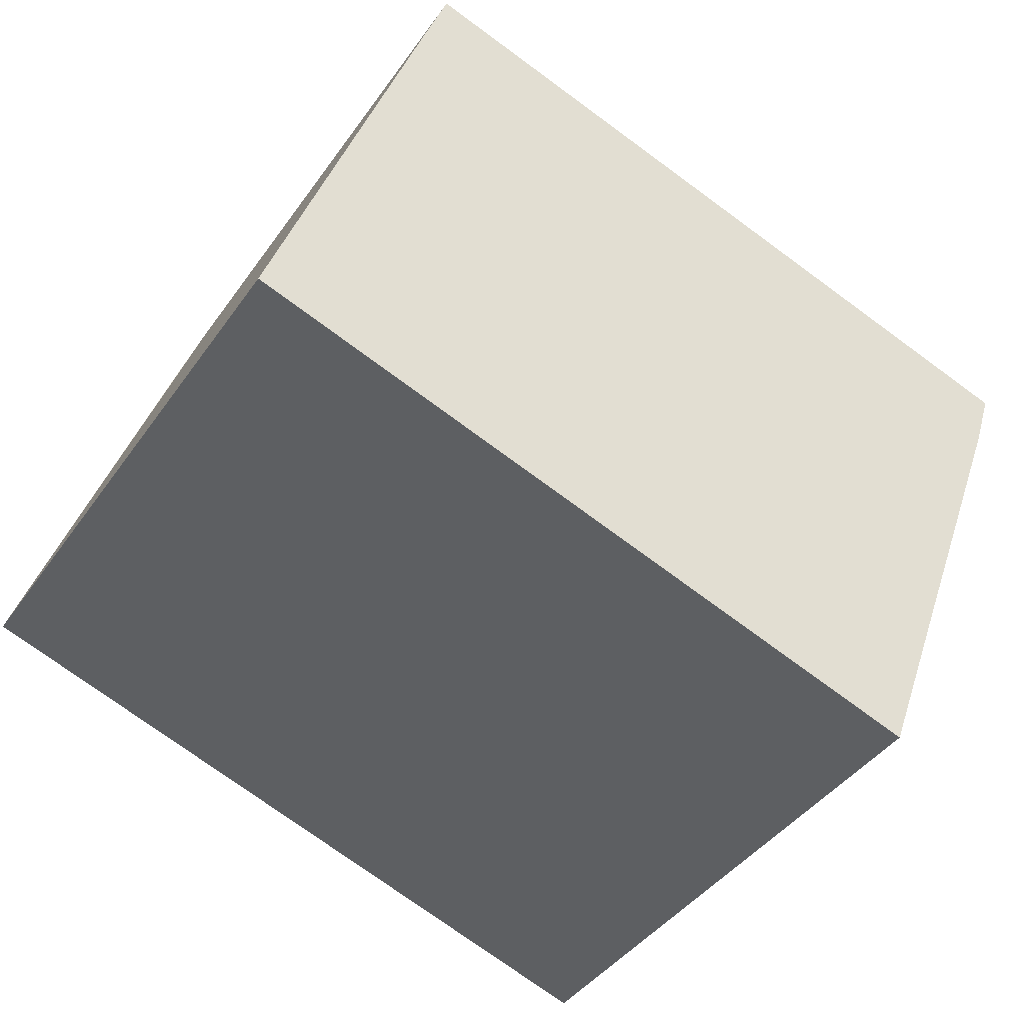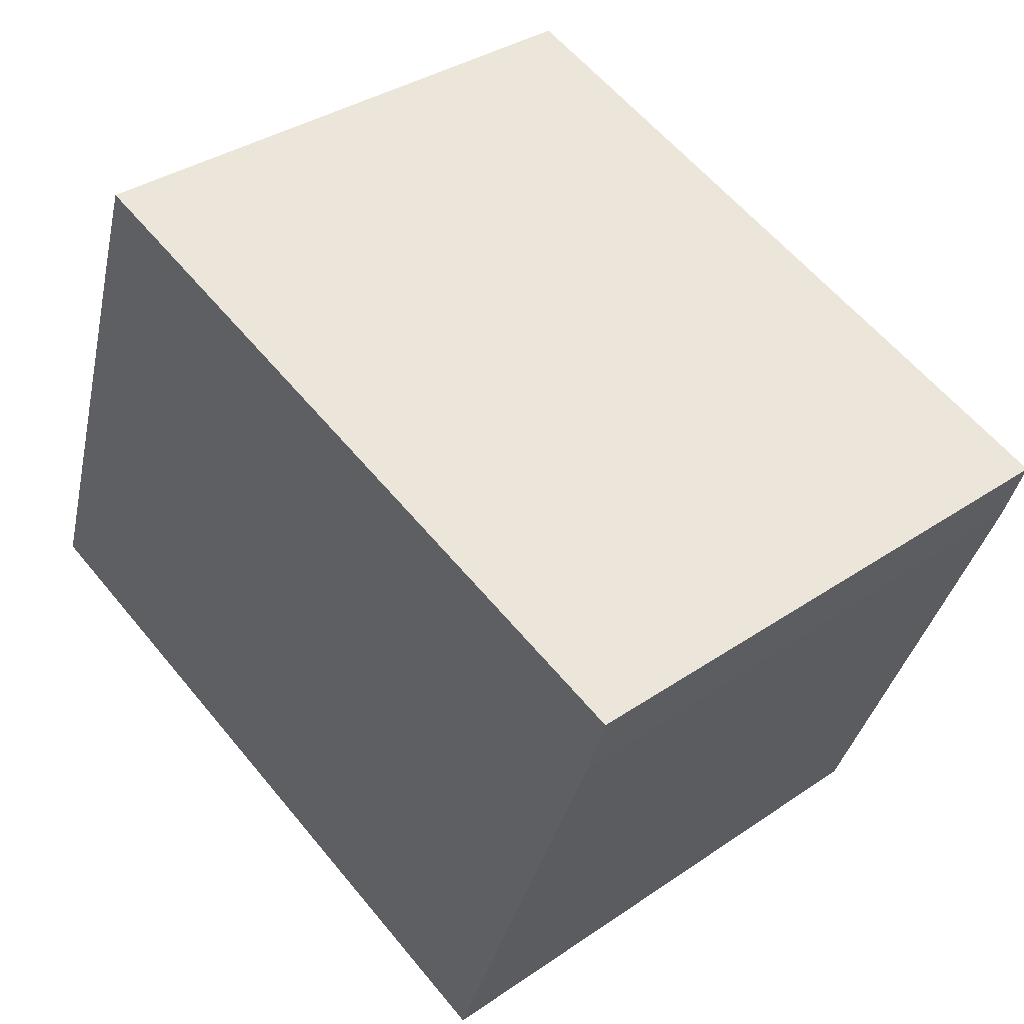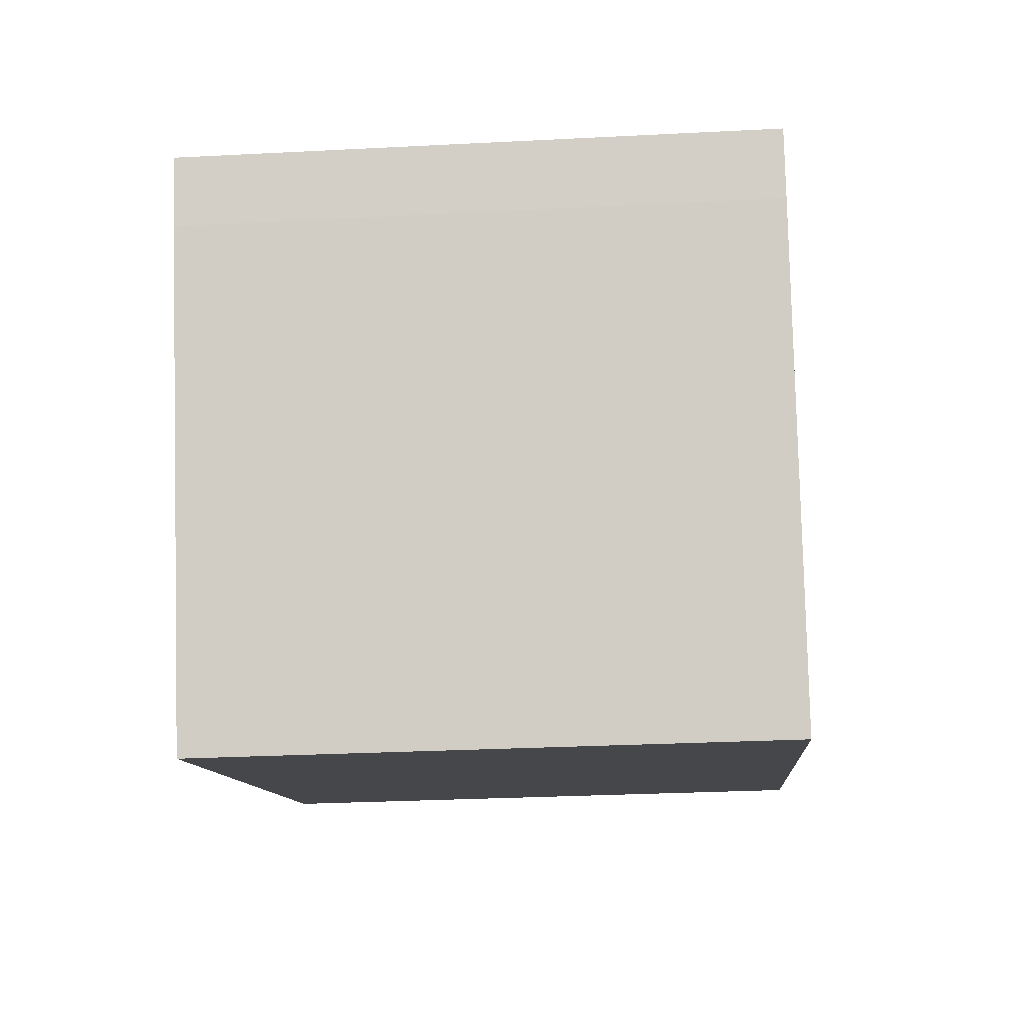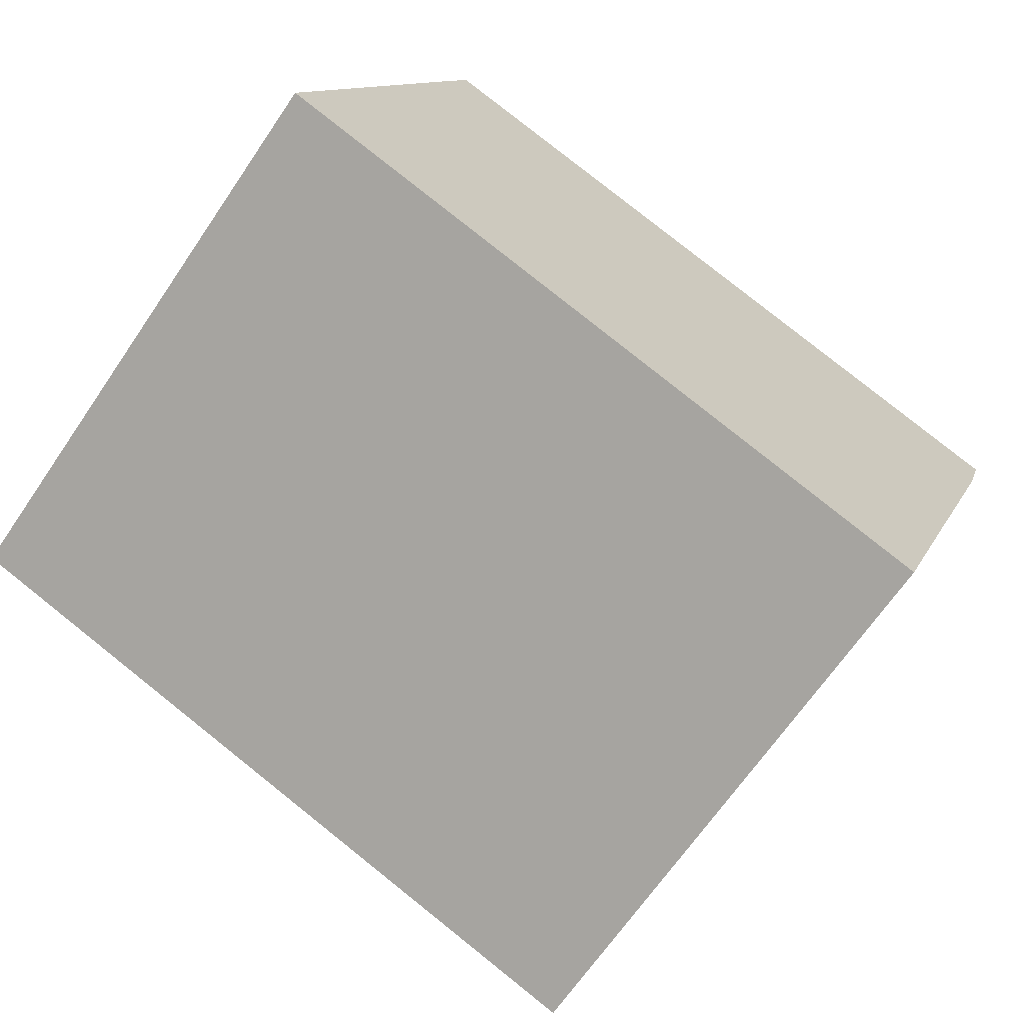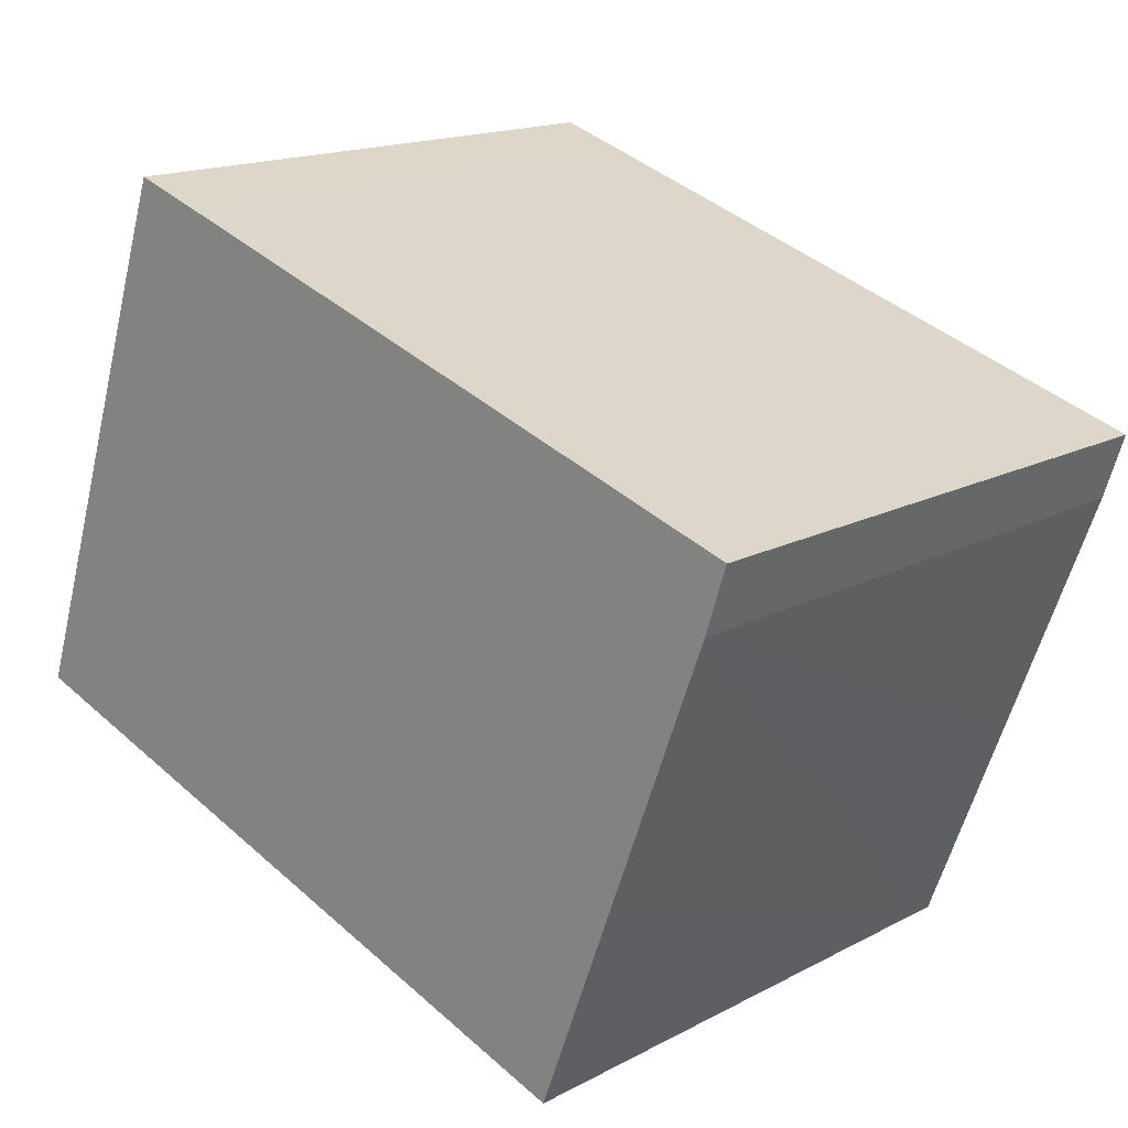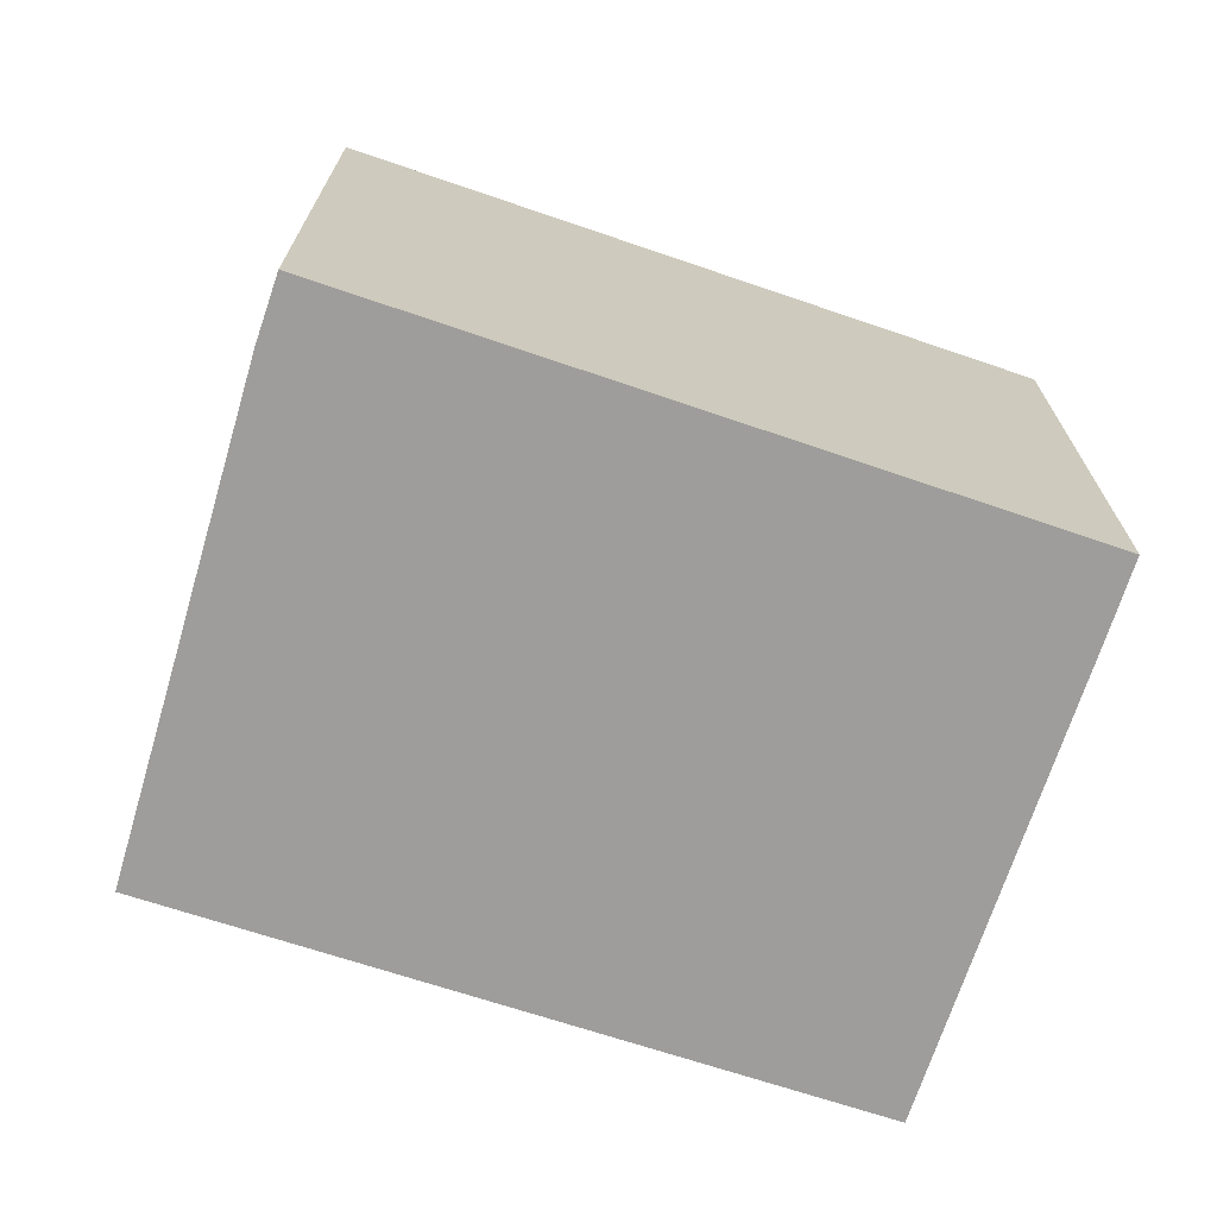
<metadata>
{"format":"obj","ext":"obj","renderer":"f3d","projection":"perspective","resolution":1024,"background":"white","views":[{"elev":-41.5,"azim":148.1,"up":"+Z"},{"elev":35.9,"azim":-131.8,"up":"+Z"},{"elev":-29.1,"azim":-85.6,"up":"+Z"},{"elev":-67.4,"azim":145.7,"up":"+Z"},{"elev":16.5,"azim":-136.8,"up":"+Z"},{"elev":-70.6,"azim":-36.9,"up":"+Y"}]}
</metadata>
<code>
v  2.814 2.226 0.612
v  2.493 2.226 0.814
v  2.718 2.226 0.887
v  0 2.226 1.363e-16
v  3.418 2.226 -1.163
v  0.081 2.226 -0.25
v  0.373 2.226 -1.03
v  2.103 2.226 -1.608
v  0.462 2.226 -1.266
v  0.76 2.226 -2.063
v  0.76 1.263e-16 -2.063
v  0.462 7.752e-17 -1.266
v  0.081 1.531e-17 -0.25
v  0.373 6.307e-17 -1.03
v  0 0 0
v  2.493 -4.984e-17 0.814
v  2.718 -5.431e-17 0.887
v  3.418 7.121e-17 -1.163
v  2.814 -3.747e-17 0.612
v  2.103 9.846e-17 -1.608
g defaultobject
f 1 2 3
f 2 1 4
f 4 1 5
f 4 5 6
f 6 5 7
f 7 5 8
f 7 8 9
f 9 8 10
f 11 9 10
f 9 11 7
f 7 11 6
f 6 11 12
f 6 12 13
f 13 12 14
f 13 4 6
f 4 13 15
f 15 2 4
f 2 15 16
f 2 16 3
f 3 16 17
f 17 1 3
f 1 17 5
f 5 17 18
f 18 17 19
f 8 11 10
f 11 8 5
f 11 5 20
f 20 5 18
f 16 19 17
f 19 16 18
f 18 16 15
f 18 15 20
f 20 15 11
f 11 15 12
f 12 15 13
f 12 13 14

</code>
